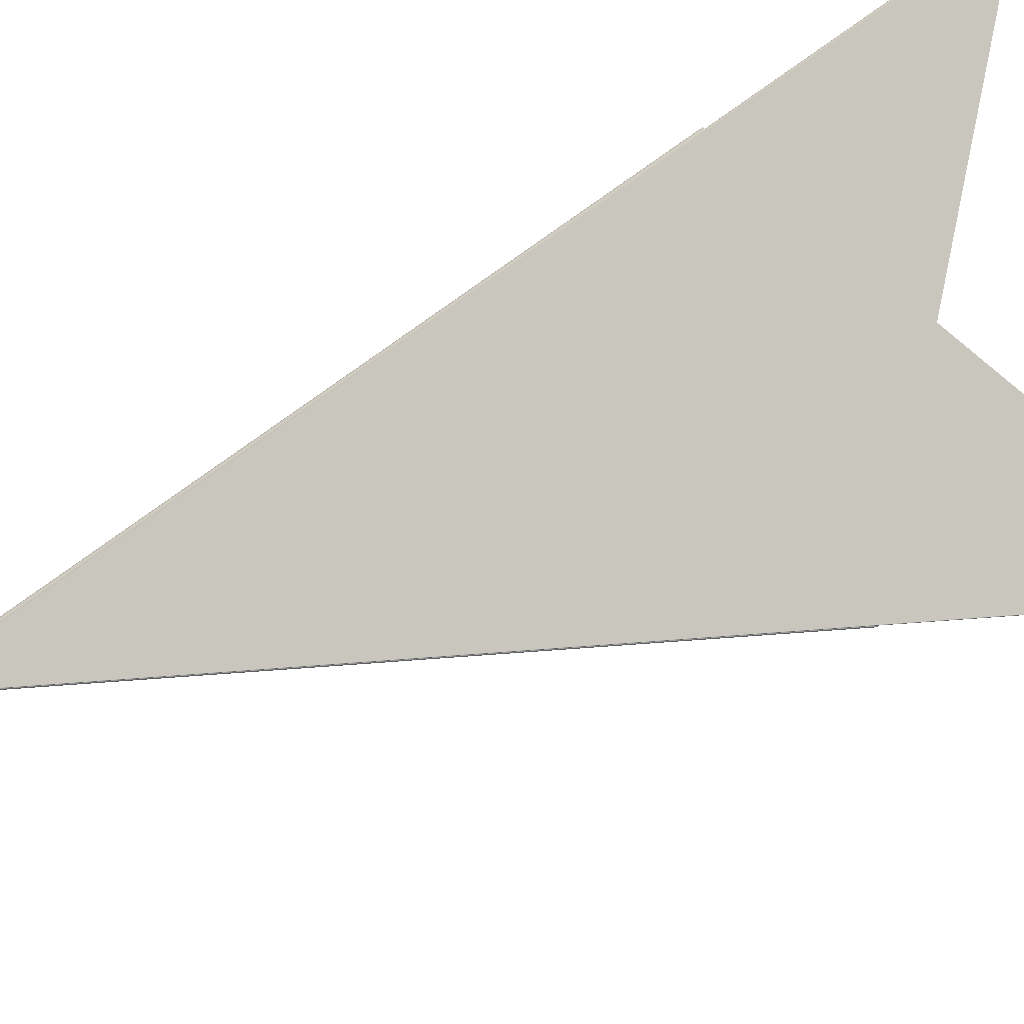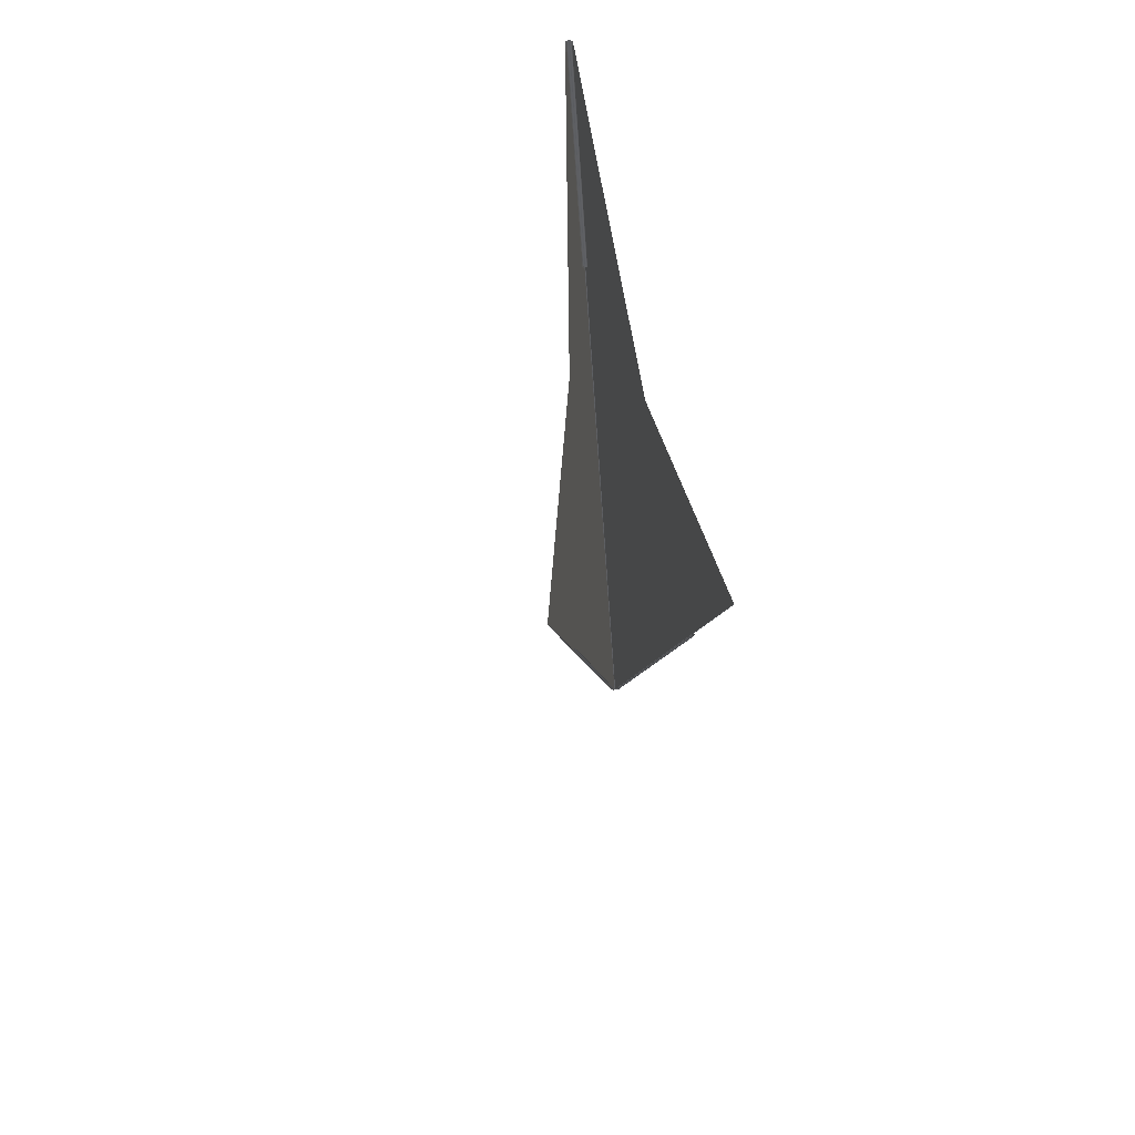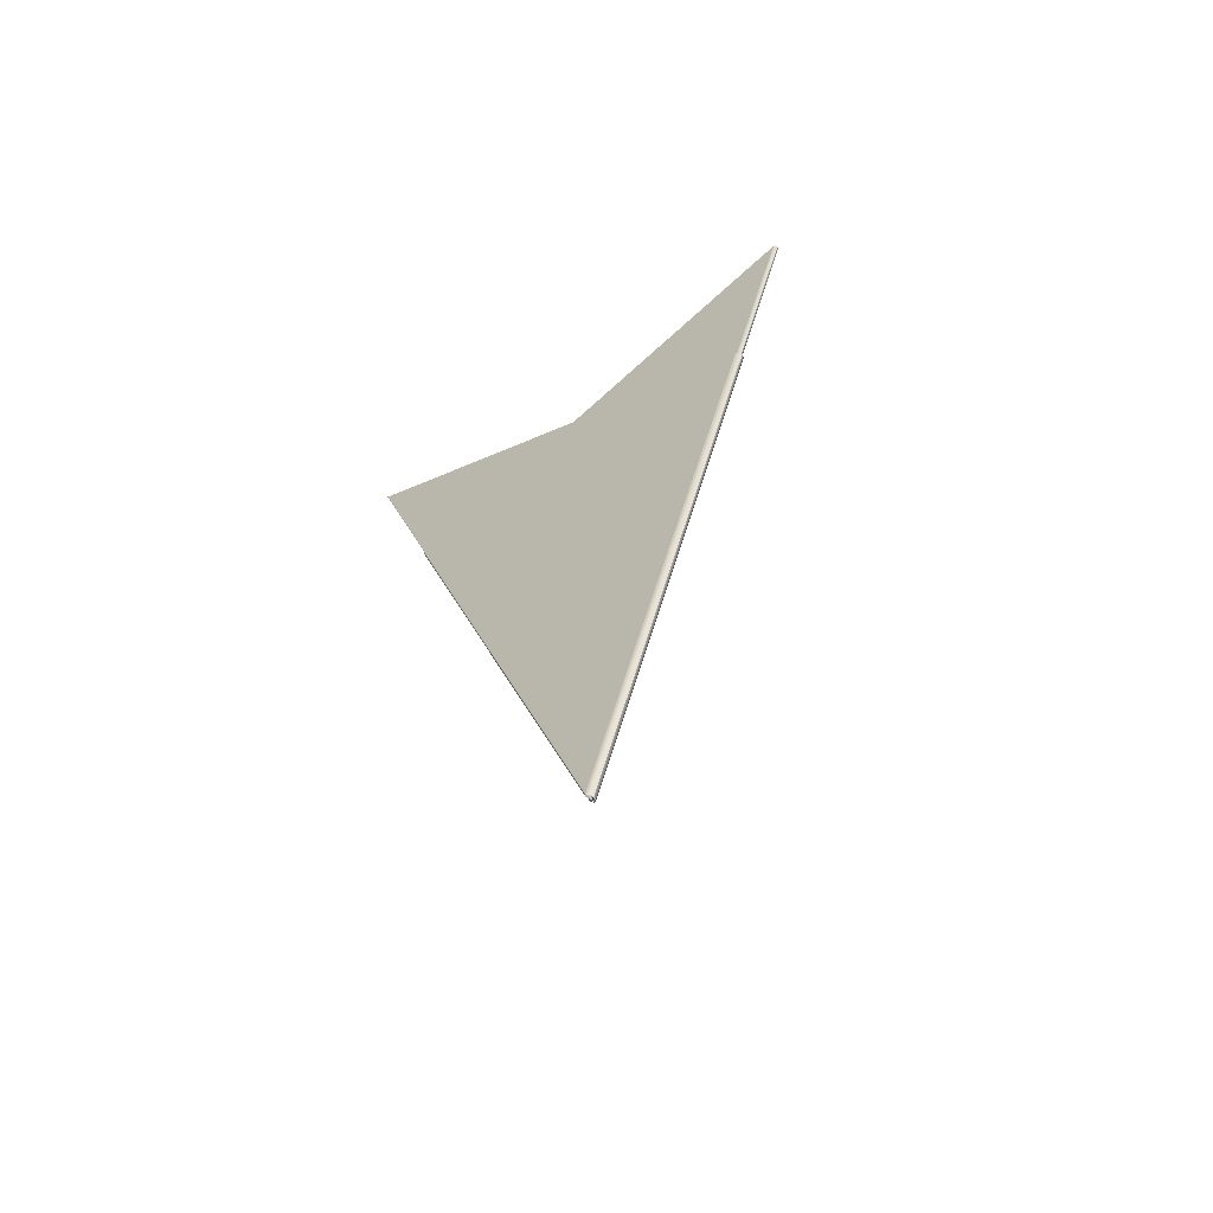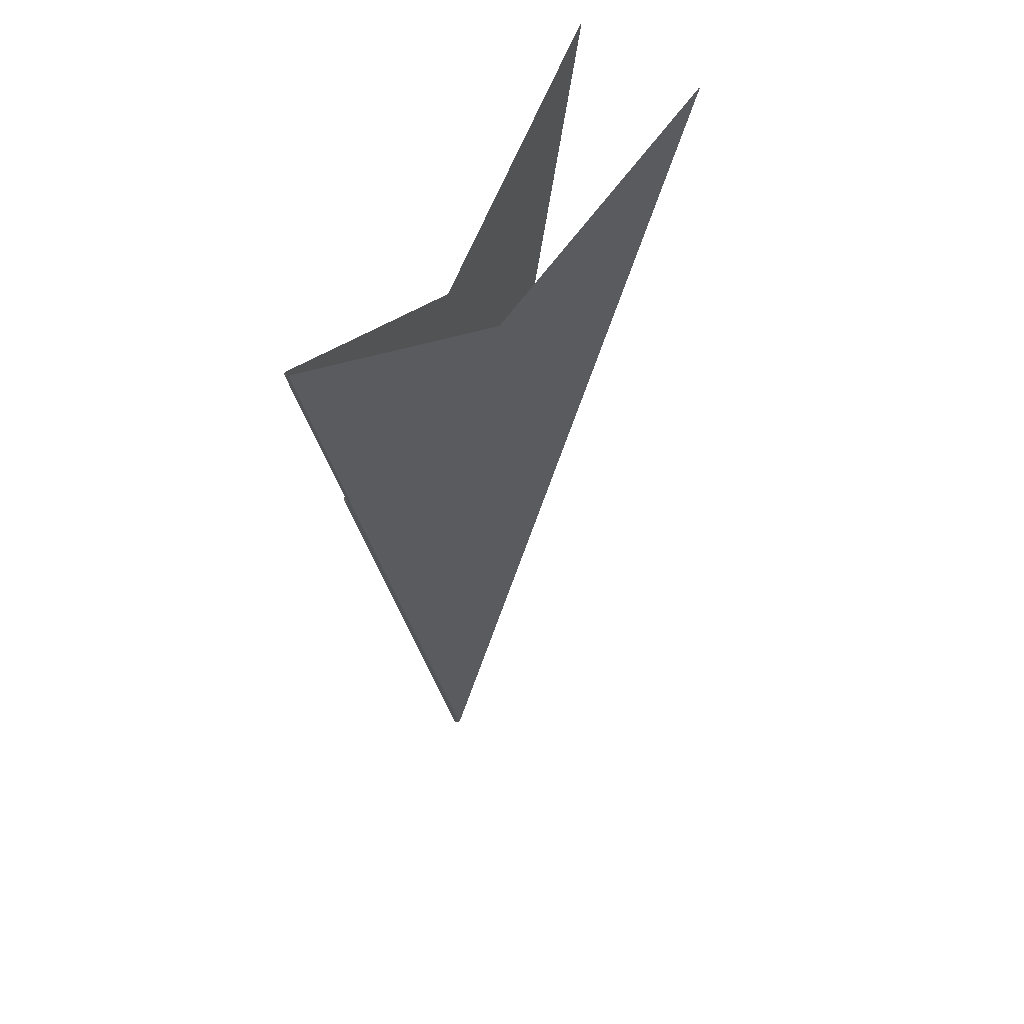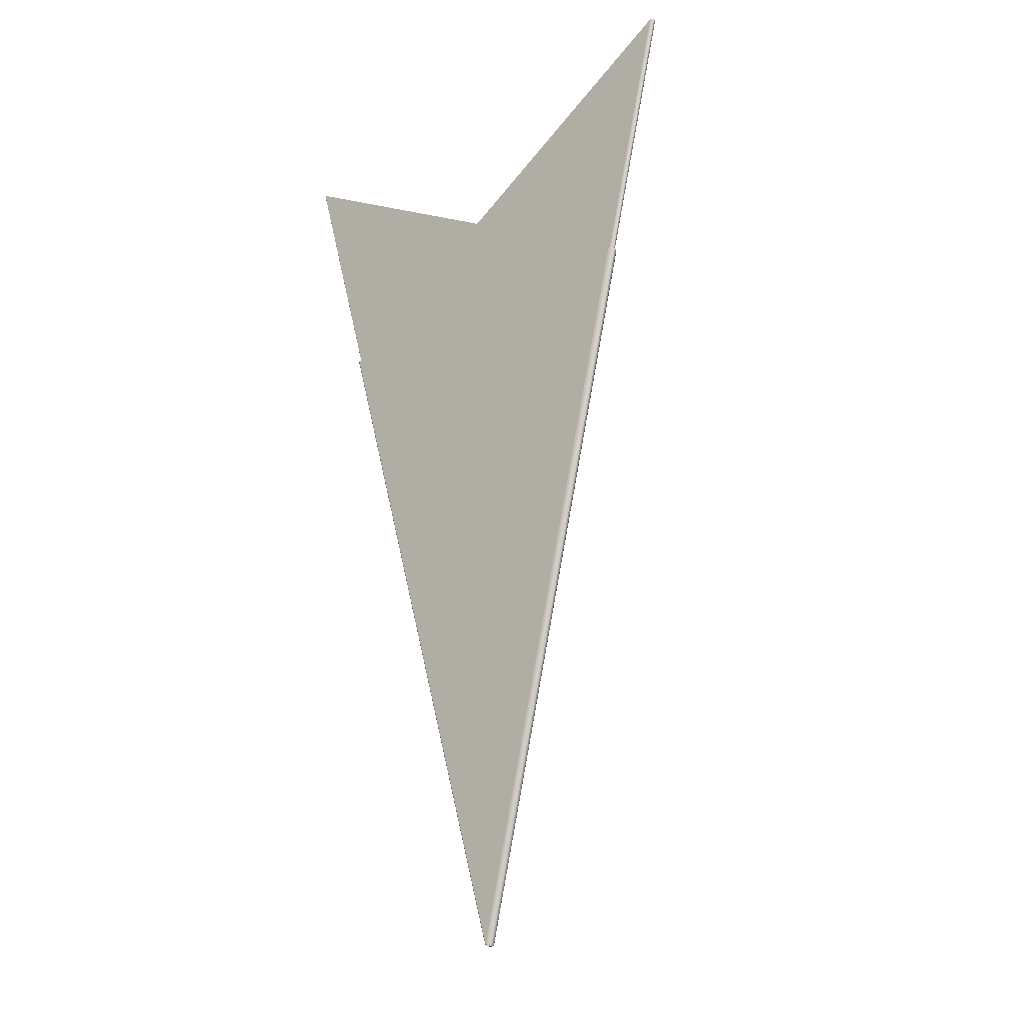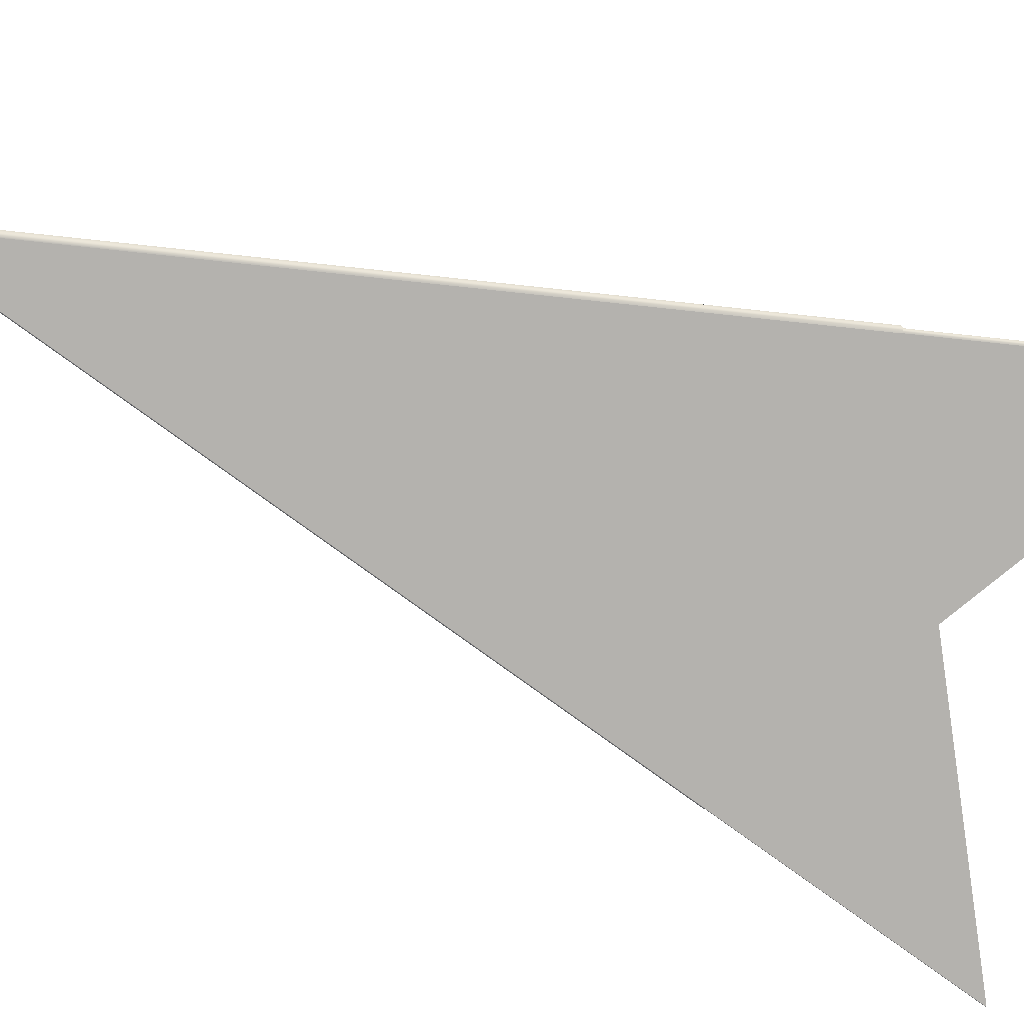
<metadata>
{"format":"obj","ext":"obj","renderer":"f3d","projection":"perspective","resolution":1024,"background":"white","views":[{"elev":-77.7,"azim":111.3,"up":"+Z"},{"elev":67.2,"azim":-109.9,"up":"+Y"},{"elev":-65.0,"azim":27.6,"up":"+Y"},{"elev":55.2,"azim":113.7,"up":"+Y"},{"elev":-22.0,"azim":35.7,"up":"+Y"},{"elev":-58.2,"azim":68.9,"up":"+Z"}]}
</metadata>
<code>
v 0.001669 0.003501 -0.0008735
v -0.001274 0.00158 -0.001904
v 1.418e-05 -0.003359 -0.00106
v -0.001275 0.001579 -0.001903
v 7.571e-06 -0.003348 -0.001071
v -0.001276 0.001579 -0.001902
v 6.144e-06 -0.00335 -0.00107
v 1.36e-05 -0.003362 -0.001051
v 1.721e-05 -0.003352 -0.001051
v 4.905e-06 -0.00335 -0.001069
v 1.202e-05 -0.003362 -0.001056
v 0.001669 0.003501 -0.0008827
v 0.001659 0.003502 -0.0008934
v 8.198e-06 -0.003346 -0.001071
v -0.001273 0.001581 -0.001904
v 1.228e-05 -0.003366 -0.00106
v 1.597e-05 -0.003357 -0.001052
v 1.199e-05 -0.003352 -0.001068
v 1.596e-05 -0.003355 -0.001061
v 9.521e-06 -0.003356 -0.001065
v 1.225e-05 -0.003349 -0.001068
v 0.001664 0.003502 -0.0008897
v 1.68e-05 -0.003352 -0.001061
v 1.032e-05 -0.003354 -0.001067
v 0.001665 0.003502 -0.0008655
v 1.229e-05 -0.003351 -0.001043
v 0.001657 0.003503 -0.0008613
v -5.982e-06 -0.003354 -0.001035
v -9.353e-06 -0.003351 -0.001029
v 5.023e-06 -0.003348 -0.001039
v 6.122e-06 -0.003355 -0.001039
v -2.143e-06 -0.003351 -0.001038
v -2.563e-06 -0.003348 -0.001038
v -0.00145 0.001602 -0.001193
v -0.001446 0.001604 -0.001194
v 2.319e-07 -0.003345 -0.001038
v 0.001651 0.003503 -0.0008607
v -0.001454 0.001601 -0.00119
v -6.865e-06 -0.00335 -0.001035
v -7.869e-06 -0.003356 -0.001029
v -6.383e-06 -0.003361 -0.001029
v -4.508e-06 -0.003358 -0.001035
v -0.001456 0.0016 -0.001185
v 3.606e-05 -0.003357 -0.001047
v 1.278e-05 -0.003357 -0.001021
v 3.482e-05 -0.003362 -0.001047
v 9.283e-06 -0.003364 -0.001025
v -0.001452 0.001601 -0.001176
v 2.523e-05 -0.003354 -0.001028
v 0.001223 0.001662 -0.0008908
v 0.001237 0.001659 -0.0009009
v -7.219e-06 -0.003354 -0.001023
v -4.121e-06 -0.003351 -0.00102
v 0.001245 0.001658 -0.0009165
v -5.839e-06 -0.003358 -0.001023
v -8.166e-06 -0.00335 -0.001023
v -4.577e-06 -0.003348 -0.001019
v 0.001206 0.001666 -0.0008885
v -1.91e-06 -0.003345 -0.001019
v -0.001447 0.001602 -0.001174
v 9.045e-06 -0.003349 -0.001019
v -0.001455 0.0016 -0.00118
v 3.507e-05 -0.003356 -0.001068
v 2.478e-05 -0.003351 -0.001084
v 2.323e-05 -0.003357 -0.001082
v -0.001736 0.003384 -0.002228
v 3.445e-05 -0.00336 -0.001067
v 2.525e-05 -0.003355 -0.001083
v 1.481e-05 -0.003349 -0.00109
v 1.338e-05 -0.003351 -0.001089
v 2.37e-05 -0.003359 -0.001079
v 3.29e-05 -0.003363 -0.001066
v 1.214e-05 -0.003351 -0.001087
v 0.001245 0.001659 -0.000934
v 2.892e-05 -0.003367 -0.001045
v 0.001237 0.001662 -0.0009495
v -0.001738 0.003384 -0.002227
v -0.001739 0.003384 -0.002226
v -0.001734 0.003383 -0.002227
v 1.544e-05 -0.003347 -0.00109
v 0.001224 0.001666 -0.0009596
v 2.902e-05 -0.003362 -0.001064
v 2.849e-05 -0.003358 -0.001065
v 2.074e-05 -0.003357 -0.001079
v 2.117e-05 -0.003354 -0.001078
v 2.978e-05 -0.003355 -0.001048
v -0.001739 0.003384 -0.002224
v 1.192e-05 -0.003351 -0.001085
v 1.254e-05 -0.003349 -0.001084
v 0.001239 0.00166 -0.000918
v 2.06e-05 -0.003351 -0.001079
v -0.001738 0.003384 -0.002222
v 0.001239 0.001661 -0.0009324
v 0.001232 0.001663 -0.0009451
v 2.898e-05 -0.003354 -0.001066
v 2.854e-05 -0.003361 -0.001048
v 2.547e-05 -0.003365 -0.001044
v -0.001736 0.003383 -0.002221
v 1.302e-05 -0.003347 -0.001084
v 0.001221 0.001666 -0.0009534
v 8.229e-06 -0.003357 -0.00103
v -2.681e-06 -0.003349 -0.001027
v -1.732e-06 -0.003347 -0.001025
v 7.704e-06 -0.003349 -0.001026
v 2.092e-05 -0.003353 -0.001033
v 2.194e-05 -0.003365 -0.001045
v -0.001449 0.001602 -0.001185
v -0.001449 0.001602 -0.001183
v -0.001448 0.001602 -0.001182
v 1.982e-05 -0.003361 -0.001036
v 0.001232 0.001661 -0.0009053
v -2.993e-06 -0.003349 -0.001029
v 6.787e-06 -0.003355 -0.001027
v 2.068e-05 -0.003357 -0.001034
v 8.371e-06 -0.003352 -0.001026
v 0.00122 0.001663 -0.0008971
v 0.001206 0.001666 -0.0008951
v -1.196e-06 -0.003345 -0.001025
v -0.001446 0.001602 -0.001181
v 6.843e-06 -0.003352 -0.001032
v 5.918e-06 -0.003354 -0.001031
v 1.634e-05 -0.003356 -0.001039
v 1.329e-05 -0.003364 -0.00107
v 2.225e-05 -0.003359 -0.00105
v 1.66e-05 -0.003352 -0.001038
v 6.364e-06 -0.003348 -0.001032
v -1.061e-06 -0.003347 -0.001032
v -2.247e-06 -0.003349 -0.001031
v 0.001659 0.003502 -0.0008549
v 0.001669 0.003501 -0.0008607
v 0.001675 0.0035 -0.0008719
v -0.001449 0.001603 -0.001186
v 2.349e-05 -0.003354 -0.00105
v -0.001448 0.001603 -0.001187
v 1.692e-05 -0.00336 -0.001038
v -0.001446 0.001604 -0.001188
v -4.822e-07 -0.003345 -0.001032
v 0.00165 0.003503 -0.000854
v 4.983e-06 -0.003359 -0.001075
v 3.542e-06 -0.003355 -0.001075
v 1.725e-05 -0.003356 -0.001071
v 8.096e-06 -0.003352 -0.001077
v 1.602e-06 -0.003362 -0.001069
v 2.292e-07 -0.003357 -0.00107
v 2.851e-06 -0.003351 -0.001076
v 7.791e-06 -0.003349 -0.001078
v 1.642e-05 -0.00335 -0.001074
v 2.289e-05 -0.003353 -0.001064
v -1.085e-06 -0.003352 -0.001071
v -0.001282 0.001577 -0.001904
v -0.001279 0.001577 -0.001908
v -0.001275 0.001579 -0.00191
v 0.001669 0.003501 -0.0008945
v 0.001675 0.0035 -0.0008847
v 0.001661 0.003502 -0.0008996
v 1.061e-05 -0.003346 -0.001077
v -0.00127 0.001581 -0.00191
v 0.001211 0.001665 -0.0009287
v 3.371e-06 -0.003345 -0.001059
v -0.001277 0.001579 -0.001891
v 4.628e-06 -0.003349 -0.001057
v 3.894e-06 -0.003347 -0.001058
v 9.877e-07 -0.003348 -0.00106
v -1.546e-06 -0.003351 -0.001065
v 4.828e-07 -0.003358 -0.001063
v 3.075e-06 -0.003353 -0.001058
v -6.397e-07 -0.003355 -0.001064
v 1.413e-06 -0.003351 -0.00106
v -0.001281 0.001578 -0.001894
v -0.001283 0.001577 -0.001899
v 3.394e-06 -0.003354 -0.001055
v 3.677e-06 -0.003362 -0.001061
v 0.001212 0.001665 -0.0009277
v 0.001213 0.001666 -0.0009261
v 0.001213 0.001666 -0.0009244
v 4.634e-06 -0.003349 -0.001055
v -0.001975 0.003416 -0.001264
v -0.001977 0.003417 -0.001263
v -0.001977 0.003417 -0.001262
v -0.001973 0.003416 -0.001265
v 1.66e-06 -0.003345 -0.001052
v 0.00121 0.001668 -0.0009216
v 1.874e-06 -0.00335 -0.001052
v 2.888e-06 -0.003353 -0.001053
v 1.407e-06 -0.003353 -0.001051
v 2.912e-06 -0.003356 -0.001052
v 6.013e-06 -0.003361 -0.001054
v 2.014e-06 -0.003355 -0.001049
v -1.045e-07 -0.003349 -0.001051
v 1.082e-06 -0.003347 -0.001052
v 2.342e-06 -0.003347 -0.001052
v 3.658e-06 -0.003349 -0.001053
v -8.511e-07 -0.003349 -0.001049
v 0.001213 0.001667 -0.0009228
v 0.001211 0.001667 -0.0009218
v 0.001214 0.001667 -0.0009156
v 0.001218 0.001665 -0.0009184
v 0.00122 0.001664 -0.0009228
v -0.001977 0.003417 -0.00126
v 3.403e-06 -0.00335 -0.001046
v 0.001209 0.001668 -0.0009149
v 9.46e-07 -0.003345 -0.001045
v -0.001974 0.003416 -0.001258
v 2.275e-06 -0.003353 -0.001047
v 7.226e-06 -0.003354 -0.001048
v 5.814e-06 -0.003357 -0.001049
v 9.061e-06 -0.003361 -0.001055
v 9.68e-06 -0.003356 -0.001053
v 7.973e-06 -0.00335 -0.001048
v 3.682e-06 -0.003347 -0.001045
v 4.106e-07 -0.003347 -0.001045
v -5.382e-07 -0.003349 -0.001047
v 1.092e-05 -0.003351 -0.001053
v -0.001976 0.003416 -0.001258
v -0.001276 0.001579 -0.001898
v -0.001276 0.001579 -0.0019
v 0.00122 0.001664 -0.0009277
v 7.912e-06 -0.003351 -0.001063
v 9.997e-06 -0.003354 -0.001059
v 7.833e-06 -0.003354 -0.001064
v 1.031e-05 -0.003358 -0.001059
v -0.001274 0.001579 -0.001897
v 5.785e-06 -0.003345 -0.001065
v 0.001213 0.001665 -0.0009349
v 4.678e-06 -0.003349 -0.001067
v 5.303e-06 -0.003348 -0.001065
v 8.07e-06 -0.003348 -0.001063
v 1.072e-05 -0.00335 -0.001059
v 0.001217 0.001664 -0.000932
o DodecagonShape_web
f 16 8 3 11
f 21 22 13 14
f 9 1 12 23
f 23 12 22 21
f 20 24 7 10
f 24 3 19 18
f 5 2 4 7
f 13 15 14
f 14 15 2 5
f 7 4 6 10
f 18 19 23 21
f 19 17 9 23
f 3 8 17 19
f 11 3 24 20
f 7 24 18 5
f 5 18 21 14
f 30 27 25 26
f 26 25 1 9
f 31 42 28 32
f 17 31 26 9
f 28 40 29 39
f 16 41 42 8
f 35 37 36
f 32 28 39 33
f 30 32 33 36
f 42 41 40 28
f 29 43 38 39
f 39 38 34 33
f 36 37 27 30
f 33 34 35 36
f 8 42 31 17
f 26 31 32 30
f 40 52 56 29
f 45 46 44 49
f 55 47 46 45
f 41 55 52 40
f 56 62 43 29
f 58 60 59
f 57 53 61 59
f 16 47 55 41
f 56 52 53 57
f 53 45 49 61
f 44 54 51 49
f 52 55 45 53
f 59 60 48 57
f 57 48 62 56
f 49 51 50 61
f 61 50 58 59
f 47 72 67 46
f 73 78 77 70
f 70 77 66 69
f 69 66 79 80
f 79 81 80
f 72 75 71 65
f 16 75 72 47
f 64 76 74 63
f 63 74 54 44
f 65 71 73 70
f 80 81 76 64
f 64 68 69 80
f 63 67 68 64
f 68 65 70 69
f 67 72 65 68
f 46 67 63 44
f 71 84 88 73
f 83 96 86 95
f 82 97 96 83
f 100 98 99
f 86 90 93 95
f 95 93 94 91
f 91 94 100 99
f 89 92 87 88
f 75 82 84 71
f 88 87 78 73
f 84 82 83 85
f 85 83 95 91
f 88 84 85 89
f 16 97 82 75
f 89 85 91 99
f 99 98 92 89
f 104 115 103 118
f 105 114 115 104
f 119 117 118
f 112 107 108 102
f 102 108 109 103
f 103 109 119 118
f 104 116 111 105
f 105 111 90 86
f 115 113 102 103
f 16 106 110 97
f 97 110 114 96
f 114 110 113 115
f 96 114 105 86
f 113 101 112 102
f 110 106 101 113
f 118 117 116 104
f 127 120 126 137
f 138 136 137
f 101 121 128 112
f 122 124 133 125
f 135 123 124 122
f 106 135 121 101
f 121 135 122 120
f 120 122 125 126
f 128 132 107 112
f 16 123 135 106
f 133 131 130 125
f 127 134 132 128
f 126 129 138 137
f 128 121 120 127
f 137 136 134 127
f 125 130 129 126
f 157 155 156
f 149 150 151 145
f 145 151 152 146
f 146 152 157 156
f 147 153 154 148
f 147 142 146 156
f 148 141 142 147
f 142 140 145 146
f 141 139 140 142
f 124 141 148 133
f 140 144 149 145
f 139 143 144 140
f 123 139 141 124
f 156 155 153 147
f 148 154 131 133
f 16 143 139 123
f 164 170 150 149
f 163 169 170 164
f 163 168 162 159
f 164 167 168 163
f 168 166 161 162
f 167 165 166 168
f 144 167 164 149
f 166 171 176 161
f 162 173 158 159
f 165 172 171 166
f 143 165 167 144
f 158 160 159
f 159 160 169 163
f 16 172 165 143
f 176 175 174 161
f 161 174 173 162
f 193 179 178 189
f 189 178 177 190
f 190 177 180 181
f 191 195 194 192
f 192 194 175 176
f 191 183 190 181
f 192 184 183 191
f 183 185 189 190
f 184 186 185 183
f 171 184 192 176
f 180 182 181
f 185 188 193 189
f 186 187 188 185
f 172 186 184 171
f 16 187 186 172
f 181 182 195 191
f 213 198 197 209
f 209 197 196 210
f 210 196 201 202
f 211 214 199 212
f 212 199 179 193
f 211 200 210 202
f 212 204 200 211
f 200 205 209 210
f 204 206 205 200
f 201 203 202
f 188 204 212 193
f 205 208 213 209
f 206 207 208 205
f 187 206 204 188
f 16 207 206 187
f 202 203 214 211
f 228 217 198 213
f 227 229 217 228
f 226 215 222 223
f 225 216 215 226
f 10 6 216 225
f 227 218 226 223
f 228 219 218 227
f 218 220 225 226
f 222 224 223
f 219 221 220 218
f 208 219 228 213
f 220 20 10 225
f 221 11 20 220
f 207 221 219 208
f 16 11 221 207
f 223 224 229 227

</code>
